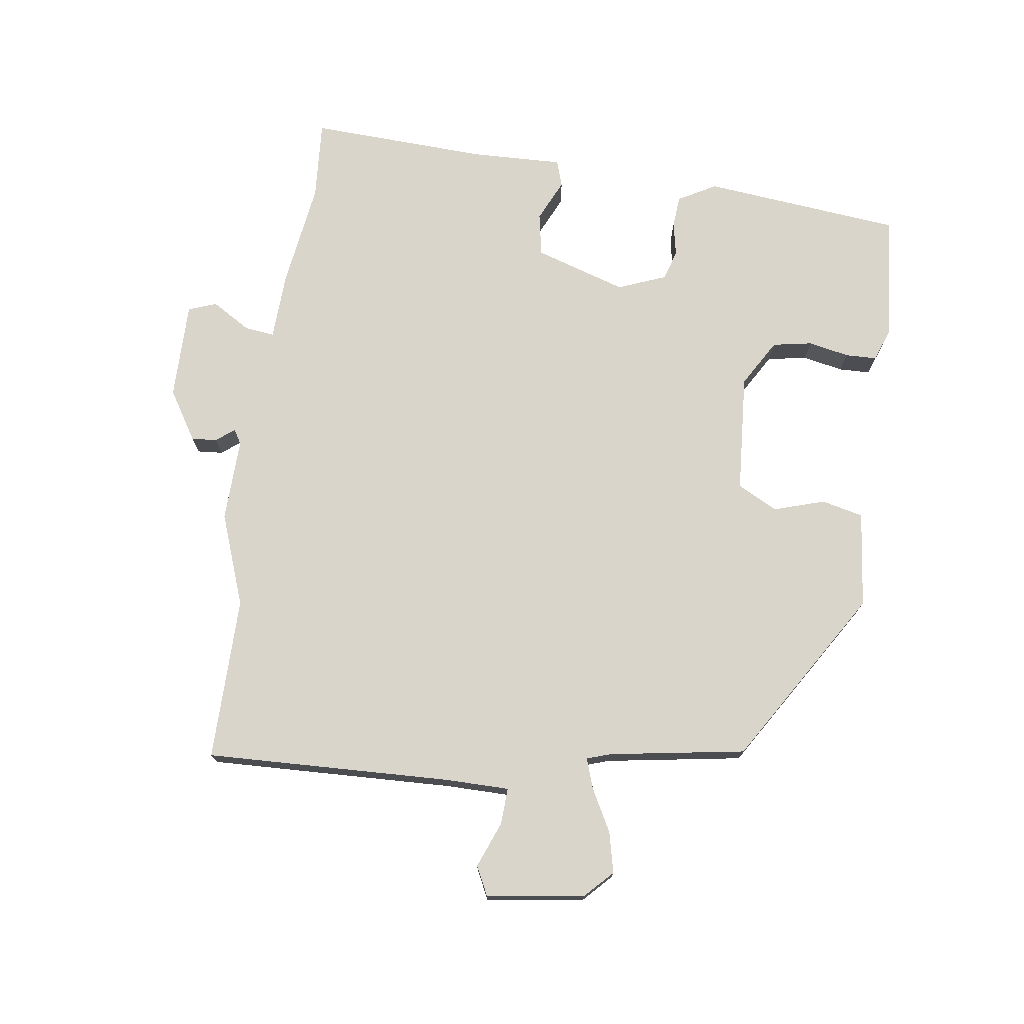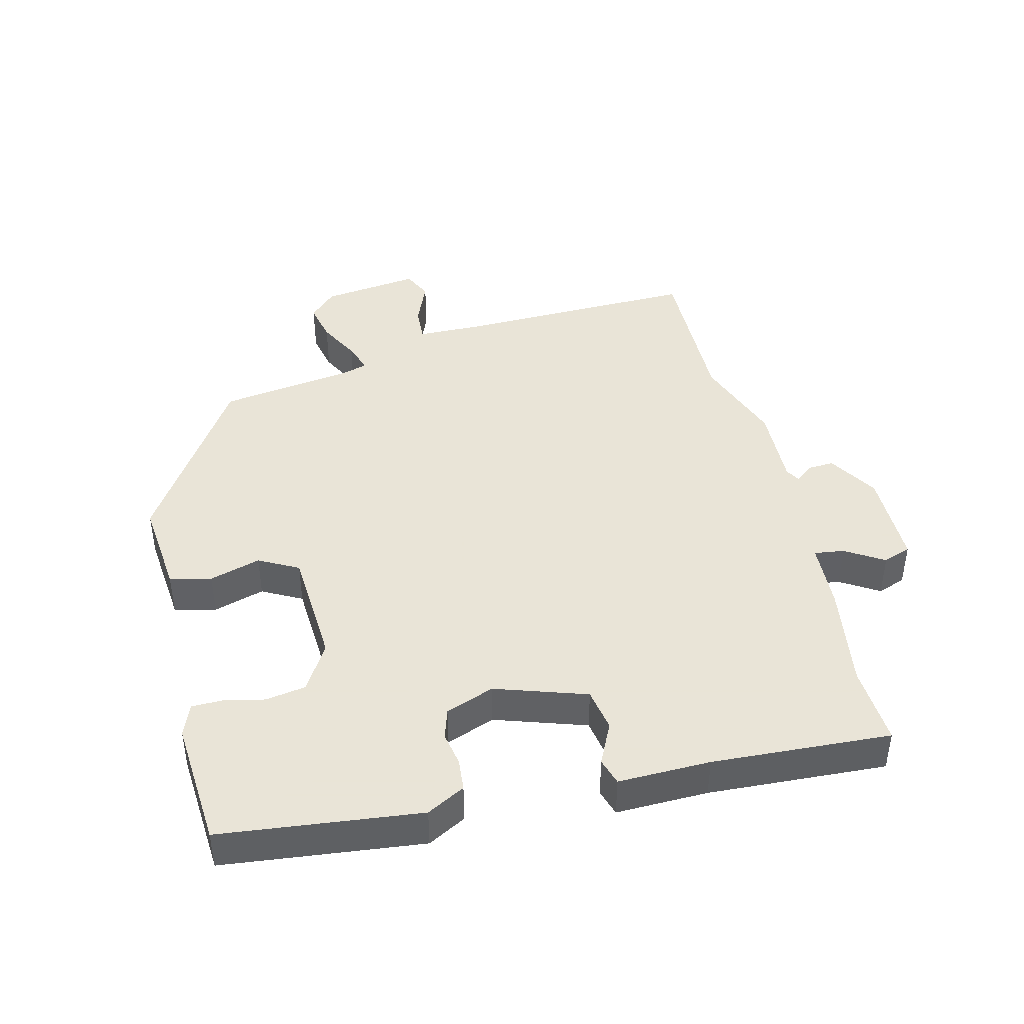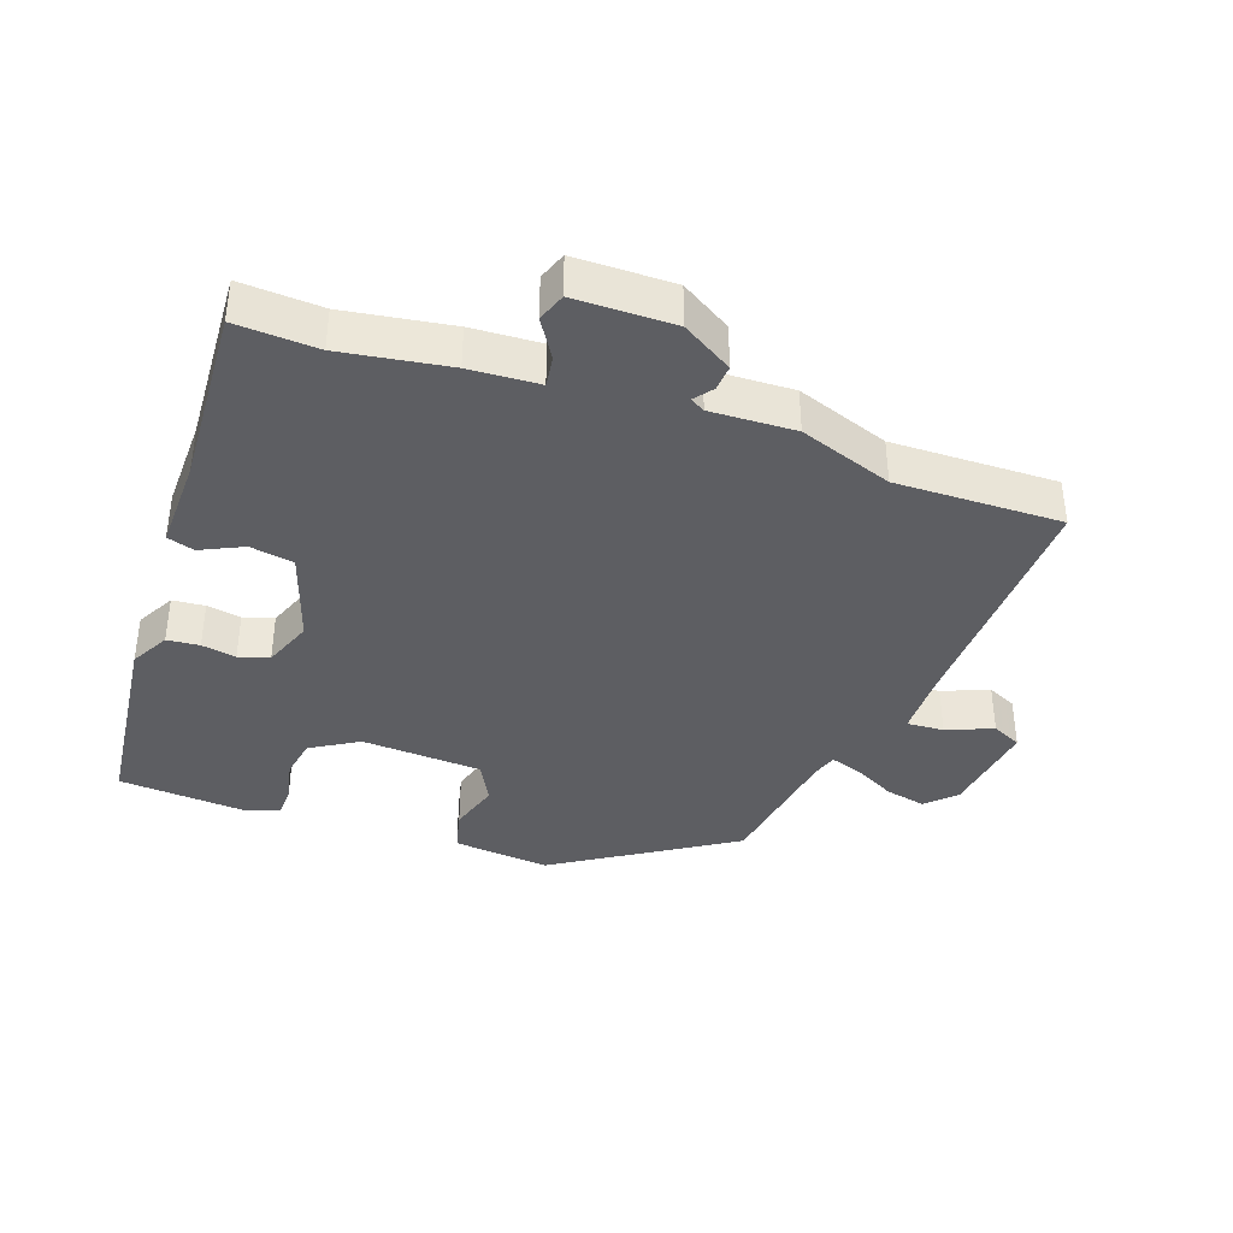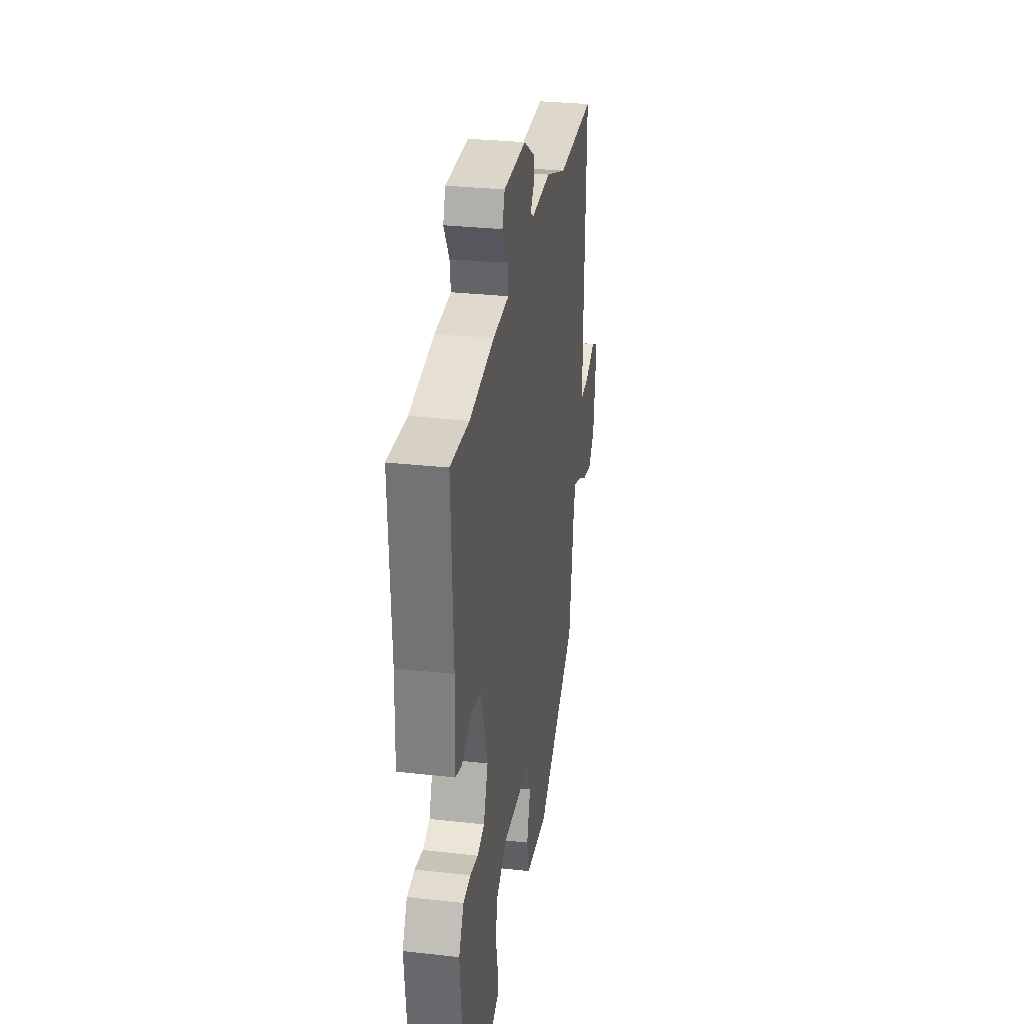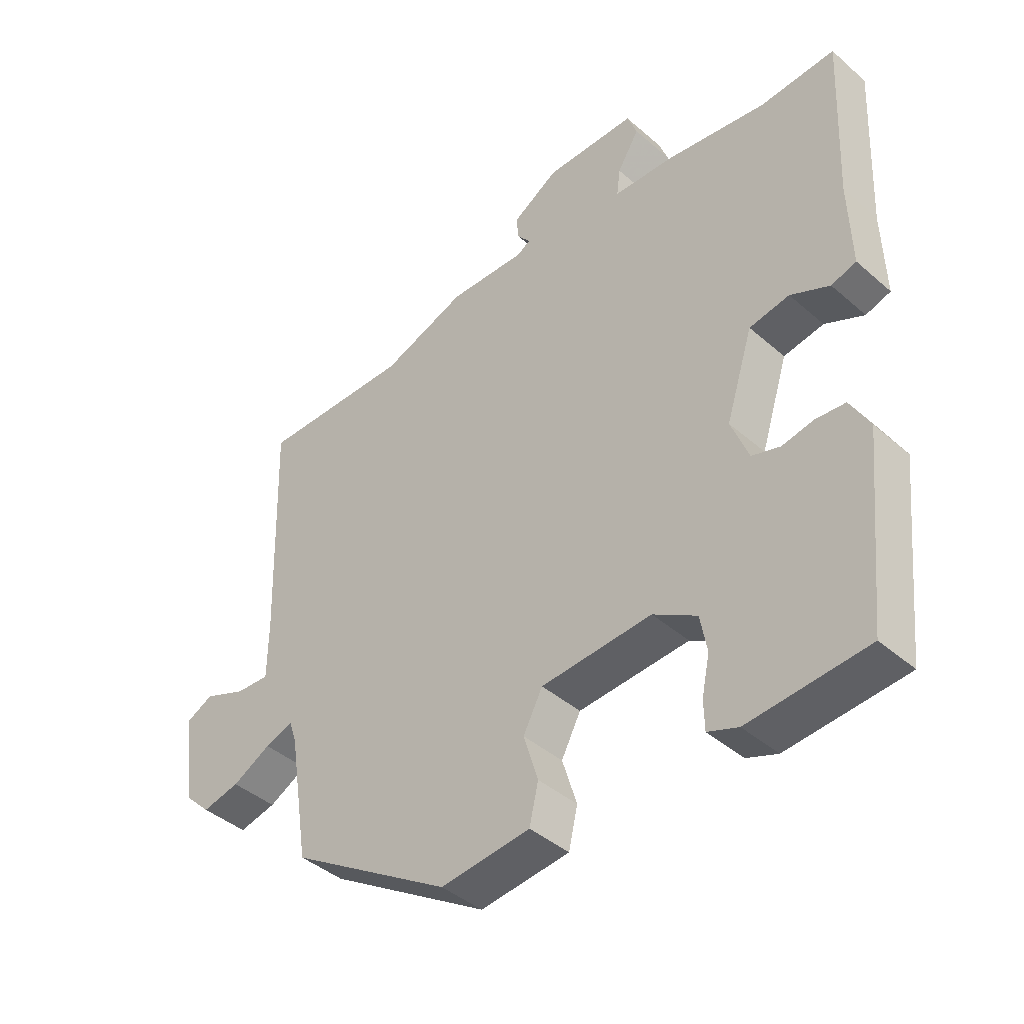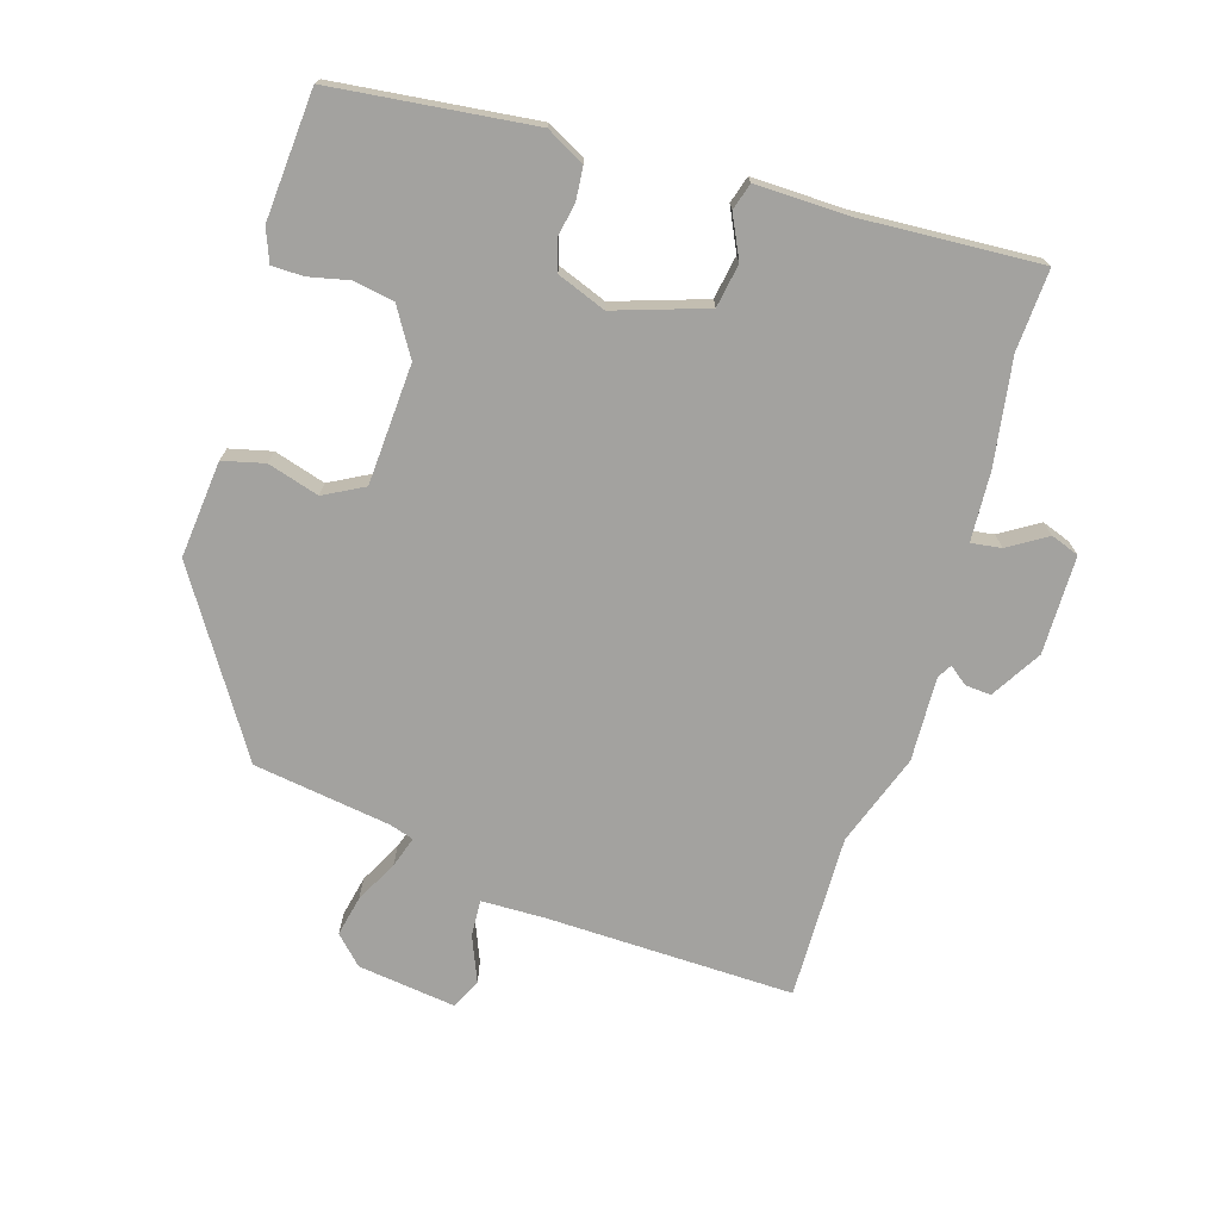
<metadata>
{"format":"obj","ext":"obj","renderer":"f3d","projection":"perspective","resolution":1024,"background":"white","views":[{"elev":74.2,"azim":97.8,"up":"+Y"},{"elev":42.8,"azim":-103.4,"up":"+Y"},{"elev":-38.3,"azim":-19.1,"up":"+Y"},{"elev":30.1,"azim":-80.8,"up":"+Z"},{"elev":-41.9,"azim":-136.2,"up":"+Z"},{"elev":-72.6,"azim":-106.6,"up":"+Y"}]}
</metadata>
<code>
v 0.31 0.07 0.498
v 0.561 0.07 0.501
v 0.549 0.07 0.124
v 0.55 0.07 0.026
v 0.606 0.07 0.029
v 0.676 0.07 0.057
v 0.721 0.07 0.035
v 0.7 0.07 -0.115
v 0.658 0.07 -0.156
v 0.596 0.07 -0.142
v 0.532 0.07 -0.108
v 0.485 0.07 -0.092
v 0.473 0.07 -0.129
v 0.44 0.07 -0.338
v 0.173 0.07 -0.505
v 0.025 0.07 -0.489
v 0.01 0.07 -0.425
v 0.034 0.07 -0.347
v 0.002 0.07 -0.286
v -0.181 0.07 -0.274
v -0.253 0.07 -0.317
v -0.264 0.07 -0.378
v -0.251 0.07 -0.44
v -0.252 0.07 -0.488
v -0.302 0.07 -0.507
v -0.497 0.07 -0.491
v -0.529 0.07 -0.186
v -0.497 0.07 -0.128
v -0.448 0.07 -0.124
v -0.396 0.07 -0.134
v -0.35 0.07 -0.12
v -0.321 0.07 -0.046
v -0.366 0.07 0.094
v -0.432 0.07 0.106
v -0.496 0.07 0.076
v -0.537 0.07 0.089
v -0.533 0.07 0.23
v -0.546 0.07 0.503
v -0.423 0.07 0.495
v -0.261 0.07 0.519
v -0.156 0.07 0.524
v -0.162 0.07 0.57
v -0.198 0.07 0.629
v -0.182 0.07 0.672
v -0.032 0.07 0.672
v 0.044 0.07 0.625
v 0.041 0.07 0.586
v 0.019 0.07 0.558
v 0.041 0.07 0.545
v 0.169 0.07 0.549
v 0.31 0 0.498
v 0.561 0 0.501
v 0.549 0 0.124
v 0.55 0 0.026
v 0.606 0 0.029
v 0.676 0 0.057
v 0.721 0 0.035
v 0.7 0 -0.115
v 0.658 0 -0.156
v 0.596 0 -0.142
v 0.532 0 -0.108
v 0.485 0 -0.092
v 0.473 0 -0.129
v 0.44 0 -0.338
v 0.173 0 -0.505
v 0.025 0 -0.489
v 0.01 0 -0.425
v 0.034 0 -0.347
v 0.002 0 -0.286
v -0.181 0 -0.274
v -0.253 0 -0.317
v -0.264 0 -0.378
v -0.251 0 -0.44
v -0.252 0 -0.488
v -0.302 0 -0.507
v -0.497 0 -0.491
v -0.529 0 -0.186
v -0.497 0 -0.128
v -0.448 0 -0.124
v -0.396 0 -0.134
v -0.35 0 -0.12
v -0.321 0 -0.046
v -0.366 0 0.094
v -0.432 0 0.106
v -0.496 0 0.076
v -0.537 0 0.089
v -0.533 0 0.23
v -0.546 0 0.503
v -0.423 0 0.495
v -0.261 0 0.519
v -0.156 0 0.524
v -0.162 0 0.57
v -0.198 0 0.629
v -0.182 0 0.672
v -0.032 0 0.672
v 0.044 0 0.625
v 0.041 0 0.586
v 0.019 0 0.558
v 0.041 0 0.545
v 0.169 0 0.549
f 49 50 1
f 45 46 47 48
f 43 44 45 48
f 42 43 48 49
f 41 42 49 1
f 39 40 41 1
f 37 38 39
f 34 35 36 37
f 33 34 37 39
f 32 33 39 1
f 27 28 29 30
f 27 30 31
f 26 27 31
f 25 26 31
f 22 23 24 25
f 21 22 25 31
f 20 21 31 32
f 15 16 17 18
f 13 14 15 18
f 12 13 18 19
f 8 9 10 11
f 8 11 12
f 5 6 7 8
f 4 5 8 12
f 3 4 12 19
f 3 19 20 32
f 1 2 3 32
f 51 100 99
f 98 97 96 95
f 98 95 94 93
f 99 98 93 92
f 51 99 92 91
f 51 91 90 89
f 89 88 87
f 87 86 85 84
f 89 87 84 83
f 51 89 83 82
f 80 79 78 77
f 81 80 77
f 81 77 76
f 81 76 75
f 75 74 73 72
f 81 75 72 71
f 82 81 71 70
f 68 67 66 65
f 68 65 64 63
f 69 68 63 62
f 61 60 59 58
f 62 61 58
f 58 57 56 55
f 62 58 55 54
f 69 62 54 53
f 82 70 69 53
f 82 53 52 51
f 1 51 52 2
f 2 52 53 3
f 3 53 54 4
f 4 54 55 5
f 5 55 56 6
f 6 56 57 7
f 7 57 58 8
f 8 58 59 9
f 9 59 60 10
f 10 60 61 11
f 11 61 62 12
f 12 62 63 13
f 13 63 64 14
f 14 64 65 15
f 15 65 66 16
f 16 66 67 17
f 17 67 68 18
f 18 68 69 19
f 19 69 70 20
f 20 70 71 21
f 21 71 72 22
f 22 72 73 23
f 23 73 74 24
f 24 74 75 25
f 25 75 76 26
f 26 76 77 27
f 27 77 78 28
f 28 78 79 29
f 29 79 80 30
f 30 80 81 31
f 31 81 82 32
f 32 82 83 33
f 33 83 84 34
f 34 84 85 35
f 35 85 86 36
f 36 86 87 37
f 37 87 88 38
f 38 88 89 39
f 39 89 90 40
f 40 90 91 41
f 41 91 92 42
f 42 92 93 43
f 43 93 94 44
f 44 94 95 45
f 45 95 96 46
f 46 96 97 47
f 47 97 98 48
f 48 98 99 49
f 49 99 100 50
f 50 100 51 1

</code>
